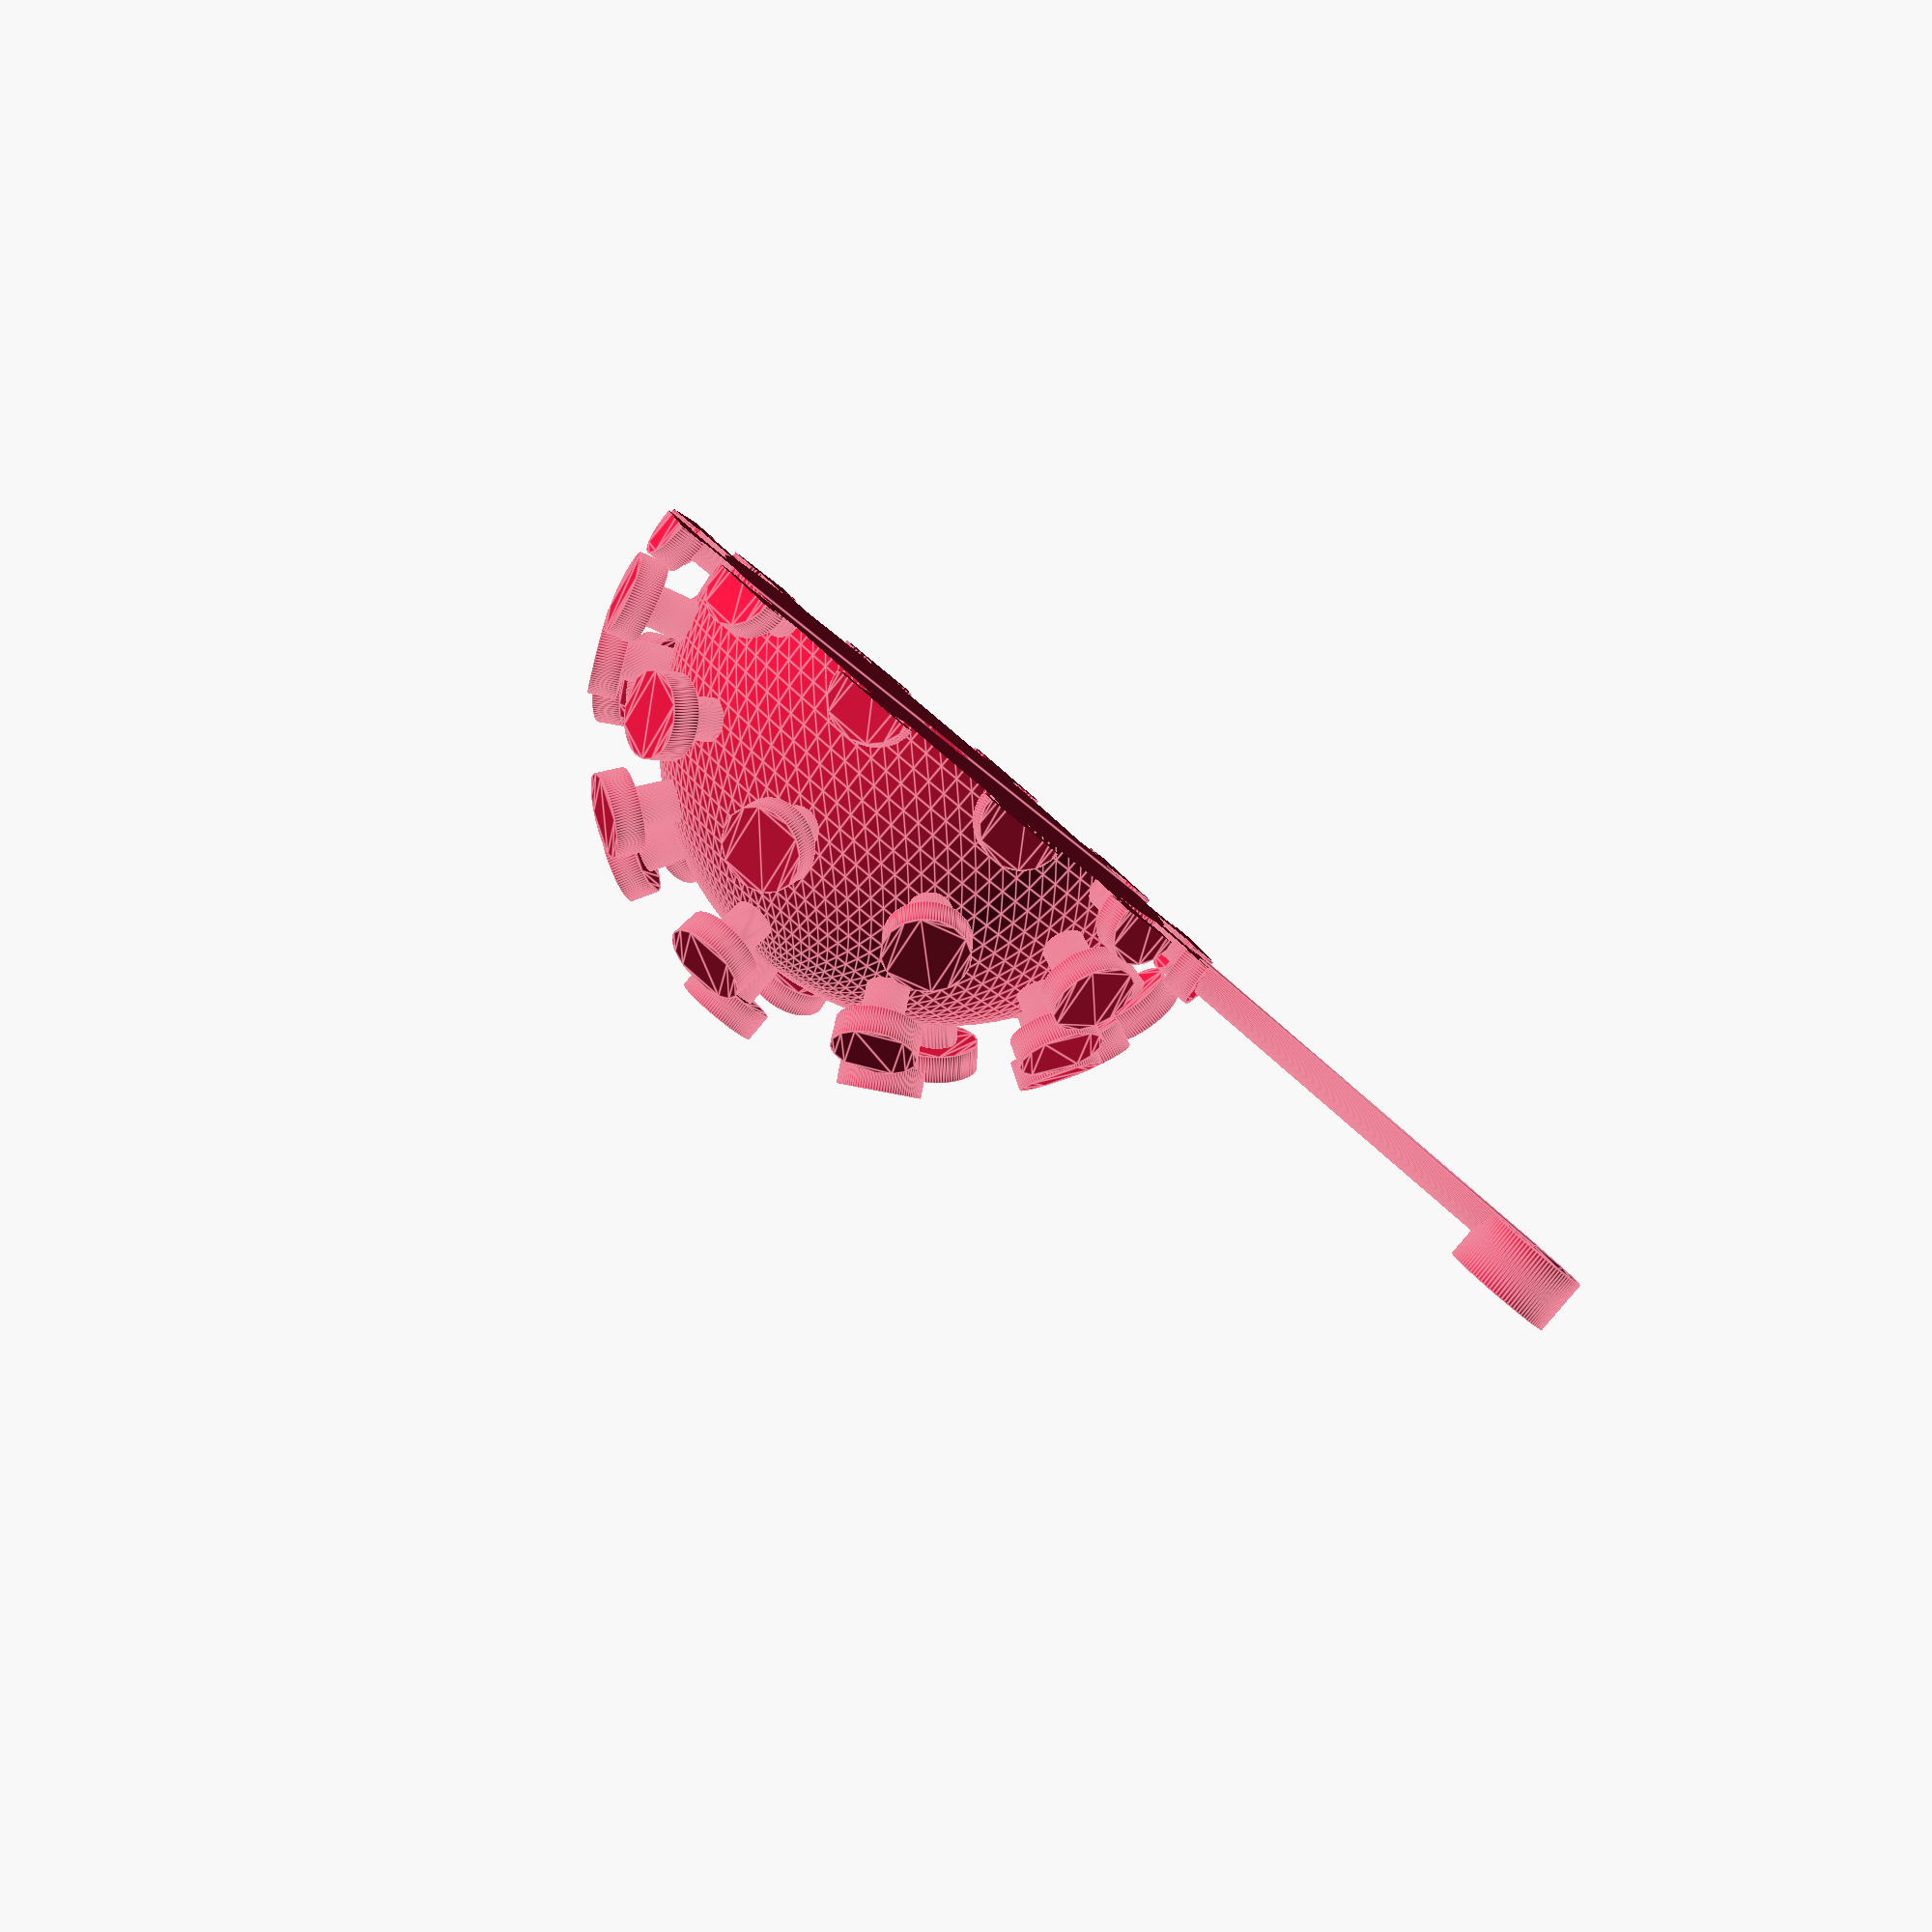
<openscad>
ViewScale = [0.0254, 0.0254, 0.0254];


module nodule()
{
    linear_extrude(200)
    circle(75, $fn=96);
    translate([0, 0, 199])
    linear_extrude(100)
    circle(150, $fn=96);
}

module center()
{
    nodestep = 30;
    difference() {
        intersection() {
            union() {
                sphere(1000, $fn=96);
                for (jj = [-90:nodestep: 90]) {
                    rotate([jj, 0, 0])
                    for (ii = [-90:nodestep: 90]) {
                        rotate([0, ii, 0])
                        translate([0, 0, 949])
                        nodule();
                    }
                }
            }
            linear_extrude(2100)
            square([3500, 3500], center=true);
        }
        translate([0, 0, -10])
        linear_extrude(600)
        square([180, 180], center=true);
    }
}

module shaft()
{
    rotate([0, 90, 0])
    translate([0, 0, 1199]) {
        linear_extrude(1500)
        intersection() {
            circle(100, $fn=96);
            translate([-50, 0, 0])
            square([110, 500], center=true);
        }
        translate([-200, 0, 1500])
        rotate([0, 90, 0])
        linear_extrude(200)
        circle(200, $fn=96);
    }

}

module batwing()
{
    translate([400, -1300, 0])
    intersection() {
        translate([100, 1300, 0])
        square([1000, 400], center=true);
        difference() {
            circle(1500, $fn=96);
            translate([-200, 800, 0])
            rotate([0, 0, 5])
            union() {
                translate([0, 100, 0])
                circle(400, $fn=96);
                translate([500, 200, 0])
                circle(300, $fn=96);
                translate([850, 300, 0])
                circle(200, $fn=96);
            }
        }
    }
}

module batwings()
{
    linear_extrude(100)
    rotate([0, 0, -90])
    translate([0, 2600, 0]) {
        batwing();
        rotate([0, 180, 0])
        batwing();
   }
}

module hand()
{
    center();
    shaft();
    //batwings();
}

scale(ViewScale)
{
    color("Crimson")
    hand();
}

</openscad>
<views>
elev=84.4 azim=165.9 roll=139.9 proj=p view=edges
</views>
